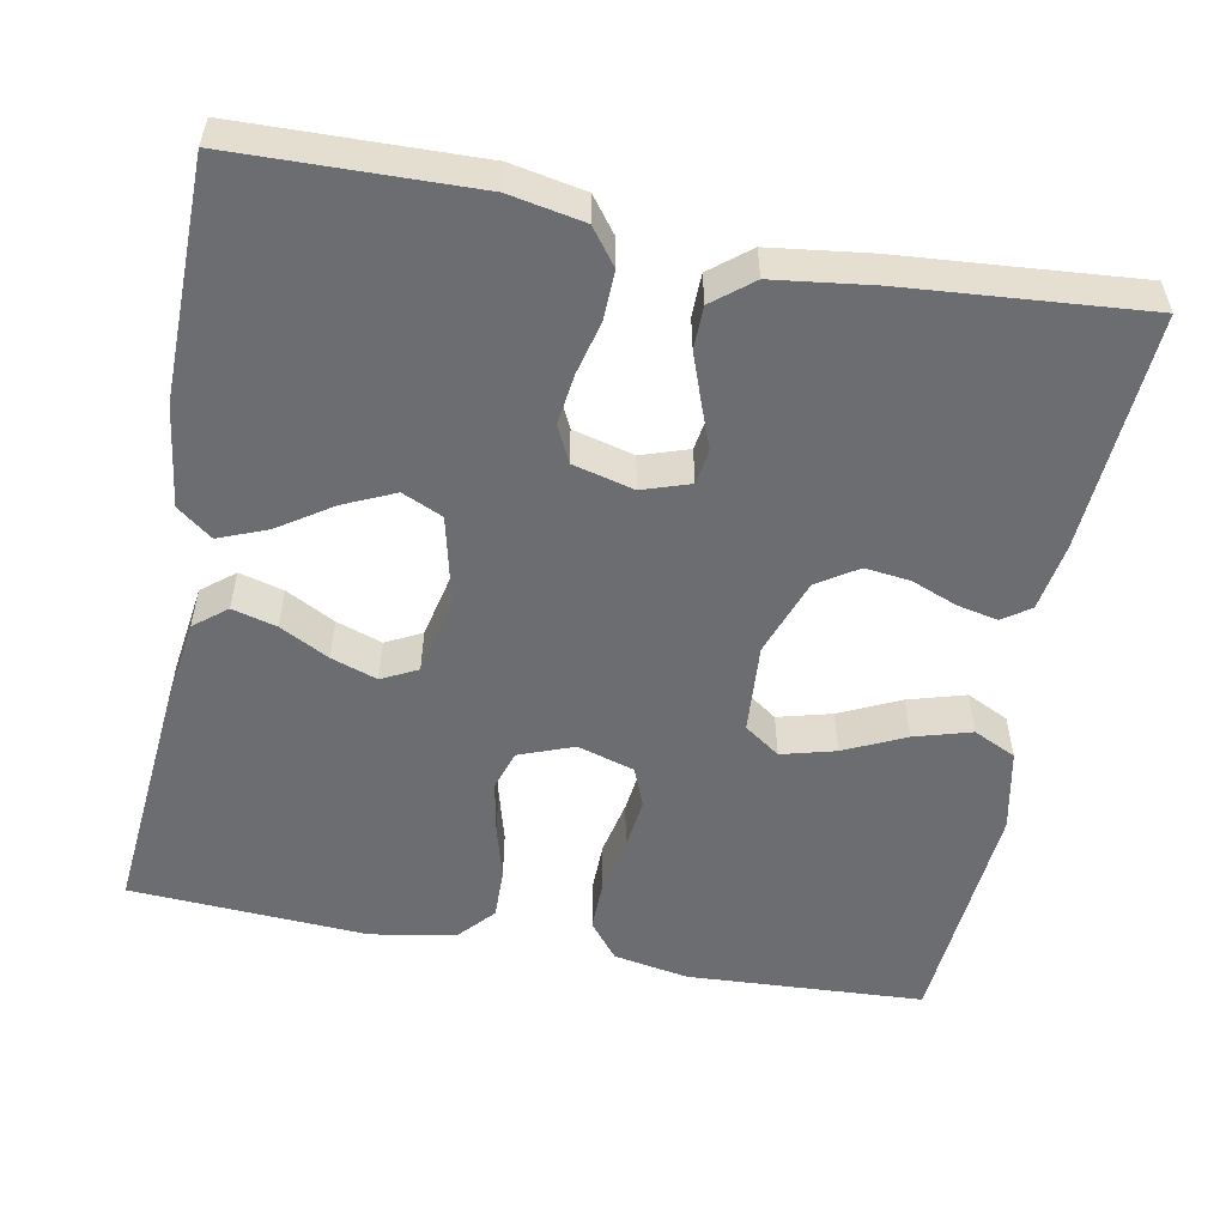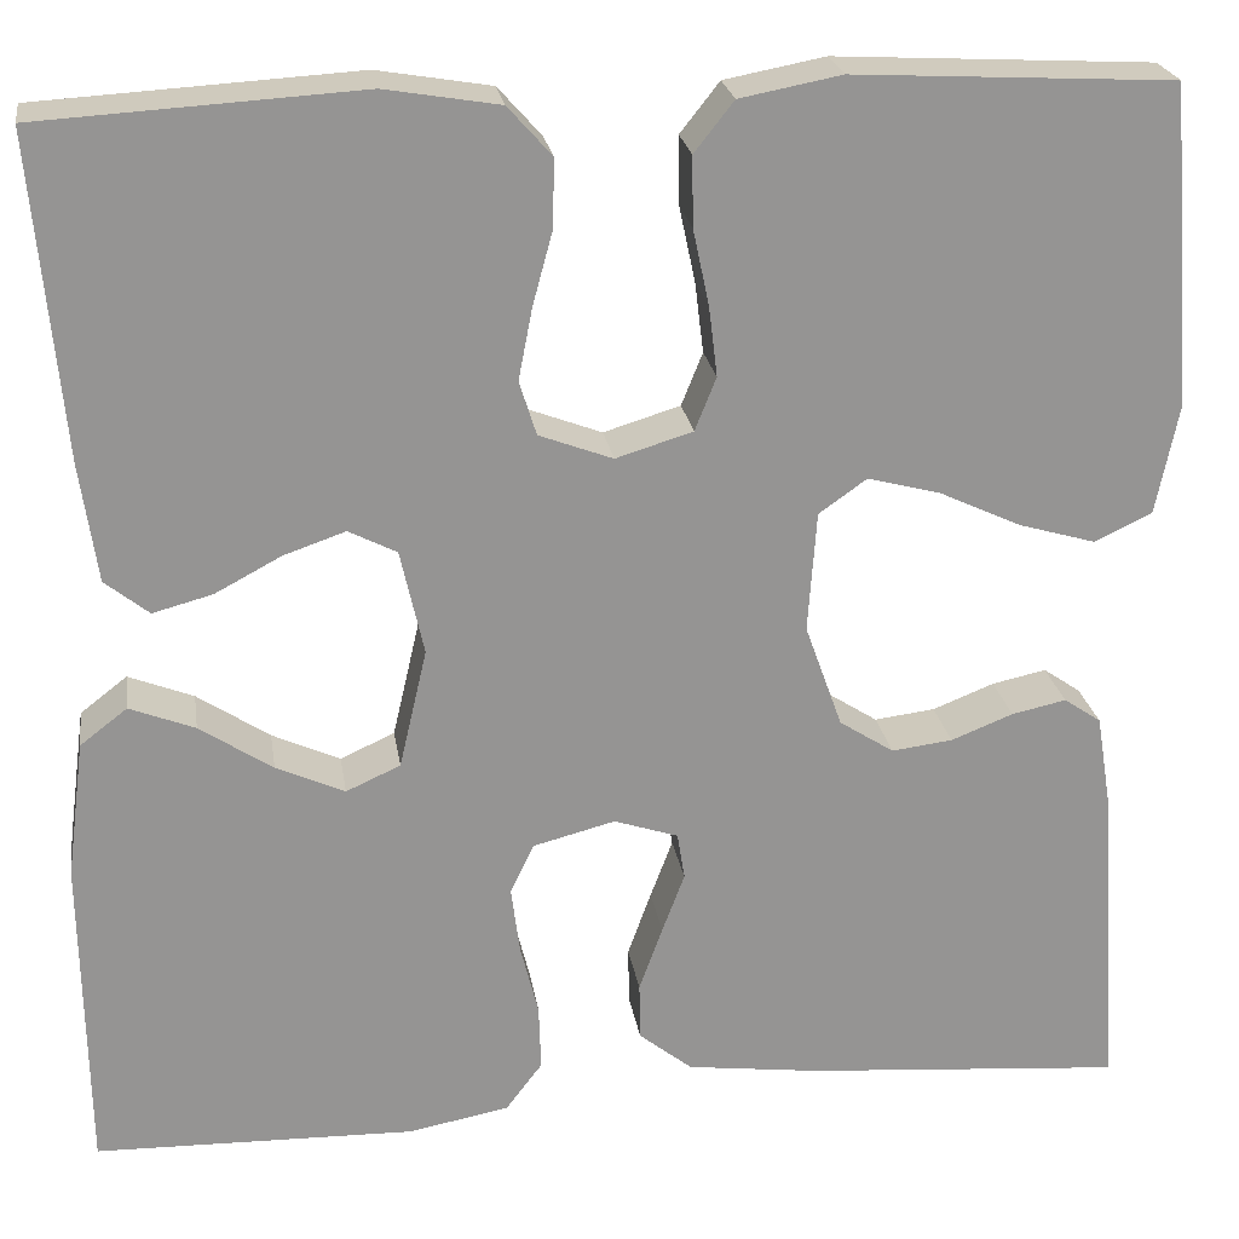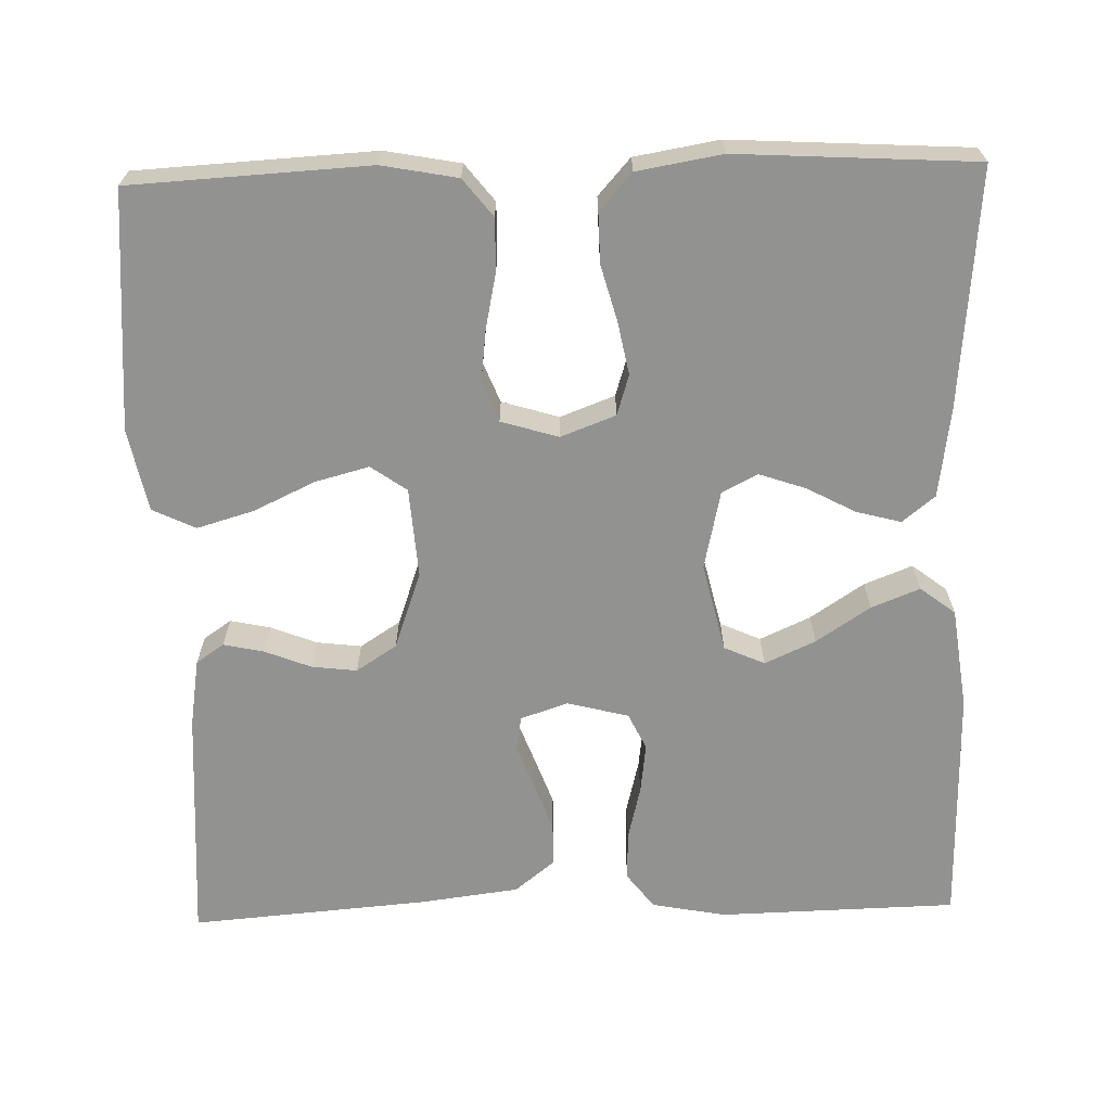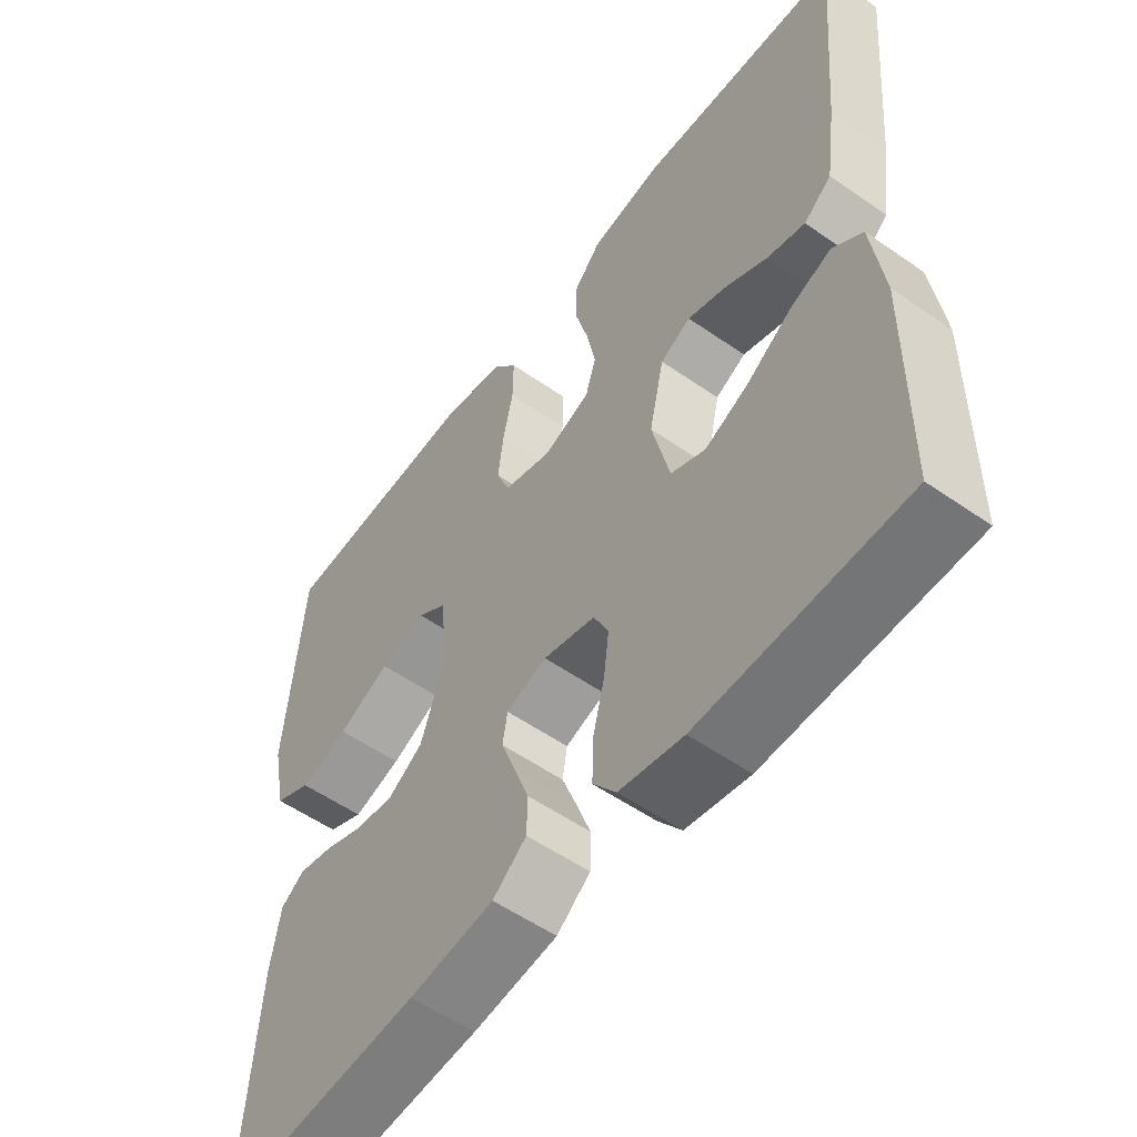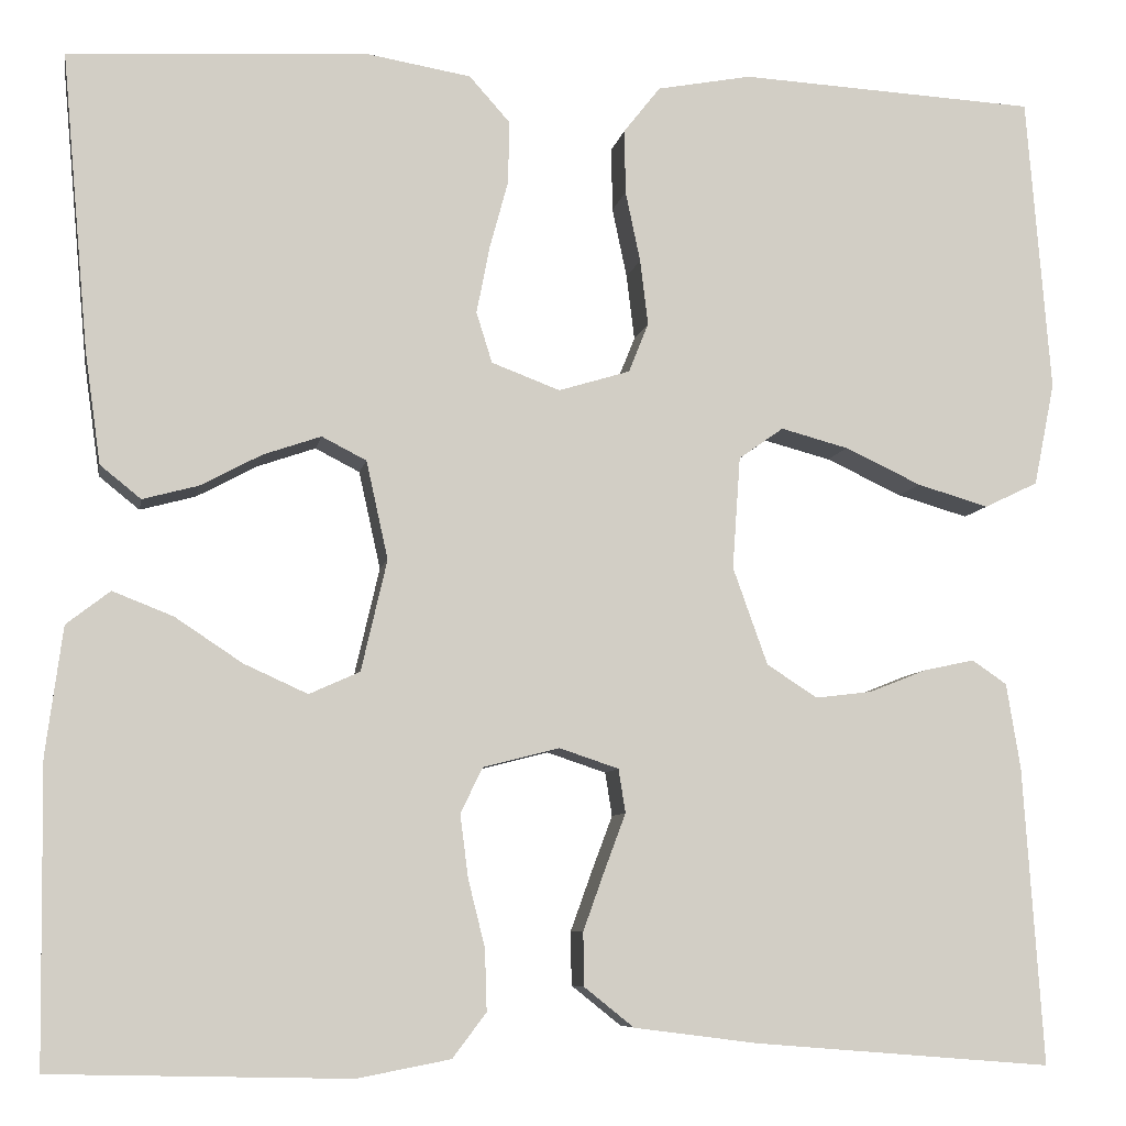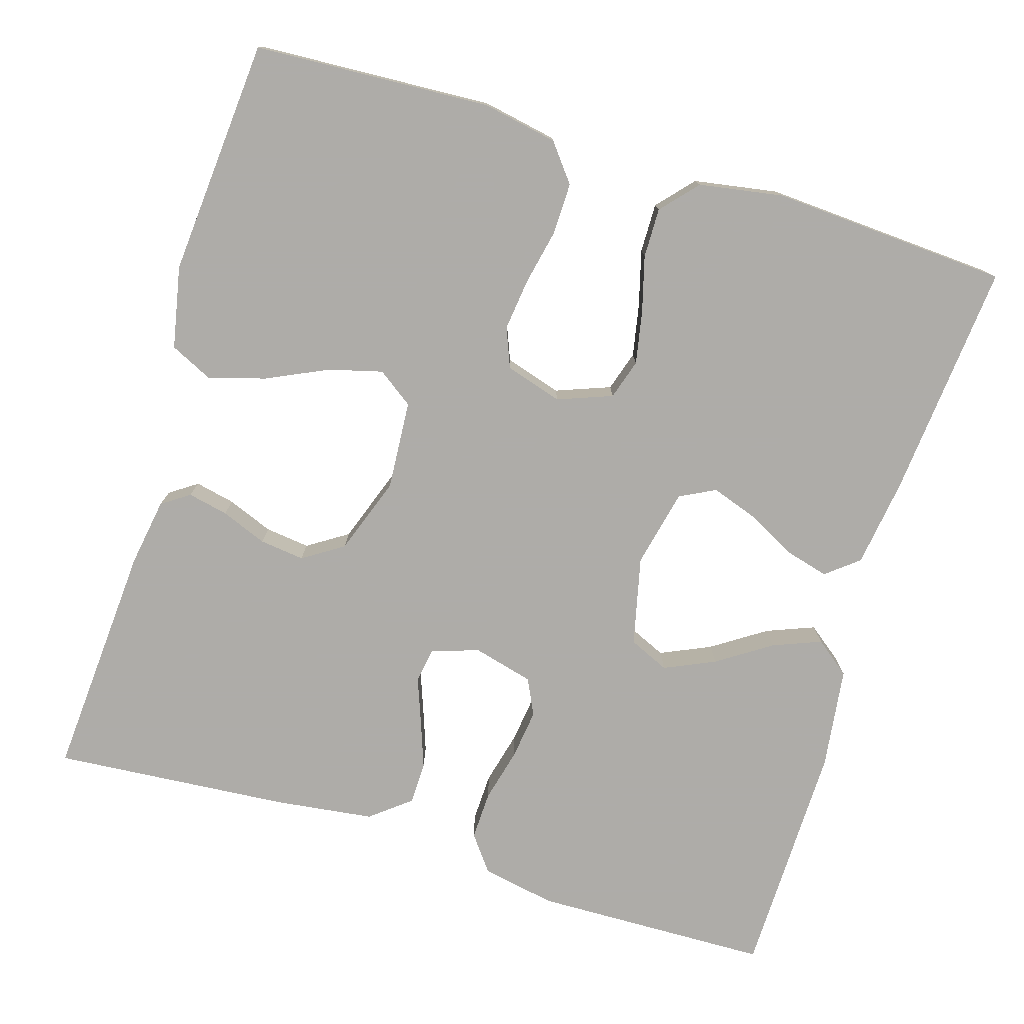
<metadata>
{"format":"obj","ext":"obj","renderer":"f3d","projection":"perspective","resolution":1024,"background":"white","views":[{"elev":-54.0,"azim":169.3,"up":"+Y"},{"elev":23.3,"azim":171.3,"up":"+Z"},{"elev":-66.2,"azim":1.6,"up":"+Y"},{"elev":-55.3,"azim":53.7,"up":"+Z"},{"elev":-7.6,"azim":169.9,"up":"+Z"},{"elev":-77.0,"azim":-17.0,"up":"+Y"}]}
</metadata>
<code>
v -0.5 0.07 0.5
v -0.2 0.07 0.516
v -0.105 0.07 0.498
v -0.068 0.07 0.451
v -0.069 0.07 0.386
v -0.084 0.07 0.315
v -0.092 0.07 0.249
v -0.072 0.07 0.199
v 0 0.07 0.177
v 0.069 0.07 0.203
v 0.085 0.07 0.254
v 0.072 0.07 0.321
v 0.053 0.07 0.391
v 0.052 0.07 0.454
v 0.093 0.07 0.5
v 0.2 0.07 0.518
v 0.5 0.07 0.5
v 0.473 0.07 0.2
v 0.457 0.07 0.087
v 0.416 0.07 0.054
v 0.36 0.07 0.069
v 0.298 0.07 0.102
v 0.24 0.07 0.122
v 0.195 0.07 0.099
v 0.173 0.07 0
v 0.199 0.07 -0.112
v 0.25 0.07 -0.135
v 0.314 0.07 -0.106
v 0.382 0.07 -0.061
v 0.443 0.07 -0.037
v 0.487 0.07 -0.071
v 0.504 0.07 -0.2
v 0.5 0.07 -0.5
v 0.2 0.07 -0.507
v 0.106 0.07 -0.489
v 0.072 0.07 -0.444
v 0.074 0.07 -0.382
v 0.091 0.07 -0.314
v 0.099 0.07 -0.251
v 0.077 0.07 -0.205
v 0 0.07 -0.185
v -0.06 0.07 -0.205
v -0.067 0.07 -0.249
v -0.046 0.07 -0.305
v -0.024 0.07 -0.366
v -0.025 0.07 -0.42
v -0.075 0.07 -0.46
v -0.2 0.07 -0.476
v -0.5 0.07 -0.5
v -0.48 0.07 -0.2
v -0.466 0.07 -0.114
v -0.431 0.07 -0.09
v -0.38 0.07 -0.101
v -0.322 0.07 -0.124
v -0.265 0.07 -0.131
v -0.214 0.07 -0.098
v -0.179 0.07 0
v -0.187 0.07 0.113
v -0.232 0.07 0.145
v -0.3 0.07 0.127
v -0.377 0.07 0.091
v -0.449 0.07 0.07
v -0.503 0.07 0.096
v -0.524 0.07 0.2
v -0.5 0 0.5
v -0.2 0 0.516
v -0.105 0 0.498
v -0.068 0 0.451
v -0.069 0 0.386
v -0.084 0 0.315
v -0.092 0 0.249
v -0.072 0 0.199
v 0 0 0.177
v 0.069 0 0.203
v 0.085 0 0.254
v 0.072 0 0.321
v 0.053 0 0.391
v 0.052 0 0.454
v 0.093 0 0.5
v 0.2 0 0.518
v 0.5 0 0.5
v 0.473 0 0.2
v 0.457 0 0.087
v 0.416 0 0.054
v 0.36 0 0.069
v 0.298 0 0.102
v 0.24 0 0.122
v 0.195 0 0.099
v 0.173 0 0
v 0.199 0 -0.112
v 0.25 0 -0.135
v 0.314 0 -0.106
v 0.382 0 -0.061
v 0.443 0 -0.037
v 0.487 0 -0.071
v 0.504 0 -0.2
v 0.5 0 -0.5
v 0.2 0 -0.507
v 0.106 0 -0.489
v 0.072 0 -0.444
v 0.074 0 -0.382
v 0.091 0 -0.314
v 0.099 0 -0.251
v 0.077 0 -0.205
v 0 0 -0.185
v -0.06 0 -0.205
v -0.067 0 -0.249
v -0.046 0 -0.305
v -0.024 0 -0.366
v -0.025 0 -0.42
v -0.075 0 -0.46
v -0.2 0 -0.476
v -0.5 0 -0.5
v -0.48 0 -0.2
v -0.466 0 -0.114
v -0.431 0 -0.09
v -0.38 0 -0.101
v -0.322 0 -0.124
v -0.265 0 -0.131
v -0.214 0 -0.098
v -0.179 0 0
v -0.187 0 0.113
v -0.232 0 0.145
v -0.3 0 0.127
v -0.377 0 0.091
v -0.449 0 0.07
v -0.503 0 0.096
v -0.524 0 0.2
f 60 61 62 63
f 59 60 63 64
f 51 52 53 54
f 51 54 55
f 50 51 55
f 49 50 55
f 48 49 55 56
f 43 44 45 46
f 43 46 47 48
f 35 36 37 38
f 35 38 39
f 34 35 39
f 33 34 39
f 32 33 39 40
f 28 29 30 31
f 27 28 31 32
f 19 20 21 22
f 19 22 23
f 18 19 23
f 17 18 23
f 16 17 23 24
f 12 13 14 15
f 11 12 15 16
f 10 11 16 24
f 3 4 5 6
f 3 6 7
f 2 3 7
f 59 64 1 2
f 58 59 2 7
f 57 58 7 8
f 56 57 8 9
f 42 43 48 56
f 41 42 56 9
f 27 32 40 41
f 26 27 41
f 25 26 41 9
f 9 10 24 25
f 127 126 125 124
f 128 127 124 123
f 118 117 116 115
f 119 118 115
f 119 115 114
f 119 114 113
f 120 119 113 112
f 110 109 108 107
f 112 111 110 107
f 102 101 100 99
f 103 102 99
f 103 99 98
f 103 98 97
f 104 103 97 96
f 95 94 93 92
f 96 95 92 91
f 86 85 84 83
f 87 86 83
f 87 83 82
f 87 82 81
f 88 87 81 80
f 79 78 77 76
f 80 79 76 75
f 88 80 75 74
f 70 69 68 67
f 71 70 67
f 71 67 66
f 66 65 128 123
f 71 66 123 122
f 72 71 122 121
f 73 72 121 120
f 120 112 107 106
f 73 120 106 105
f 105 104 96 91
f 105 91 90
f 73 105 90 89
f 89 88 74 73
f 1 65 66 2
f 2 66 67 3
f 3 67 68 4
f 4 68 69 5
f 5 69 70 6
f 6 70 71 7
f 7 71 72 8
f 8 72 73 9
f 9 73 74 10
f 10 74 75 11
f 11 75 76 12
f 12 76 77 13
f 13 77 78 14
f 14 78 79 15
f 15 79 80 16
f 16 80 81 17
f 17 81 82 18
f 18 82 83 19
f 19 83 84 20
f 20 84 85 21
f 21 85 86 22
f 22 86 87 23
f 23 87 88 24
f 24 88 89 25
f 25 89 90 26
f 26 90 91 27
f 27 91 92 28
f 28 92 93 29
f 29 93 94 30
f 30 94 95 31
f 31 95 96 32
f 32 96 97 33
f 33 97 98 34
f 34 98 99 35
f 35 99 100 36
f 36 100 101 37
f 37 101 102 38
f 38 102 103 39
f 39 103 104 40
f 40 104 105 41
f 41 105 106 42
f 42 106 107 43
f 43 107 108 44
f 44 108 109 45
f 45 109 110 46
f 46 110 111 47
f 47 111 112 48
f 48 112 113 49
f 49 113 114 50
f 50 114 115 51
f 51 115 116 52
f 52 116 117 53
f 53 117 118 54
f 54 118 119 55
f 55 119 120 56
f 56 120 121 57
f 57 121 122 58
f 58 122 123 59
f 59 123 124 60
f 60 124 125 61
f 61 125 126 62
f 62 126 127 63
f 63 127 128 64
f 64 128 65 1

</code>
